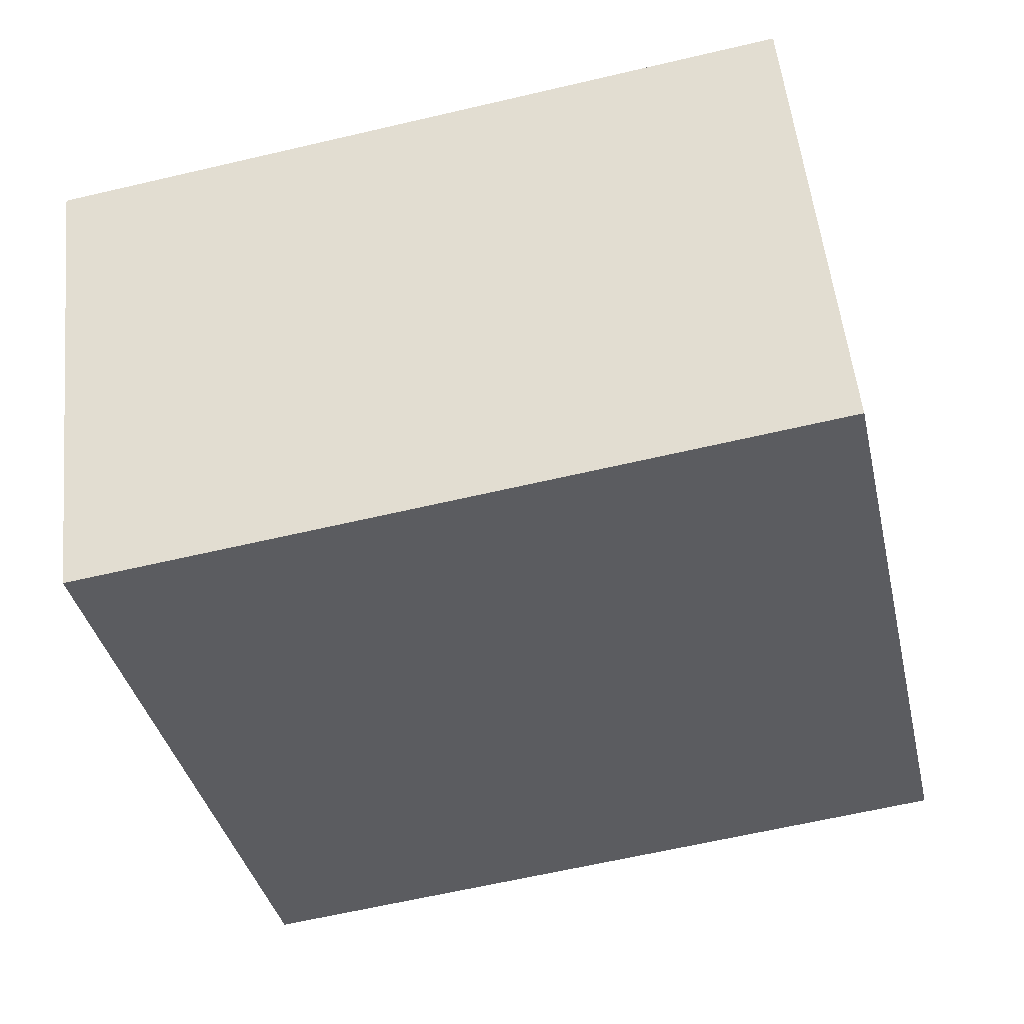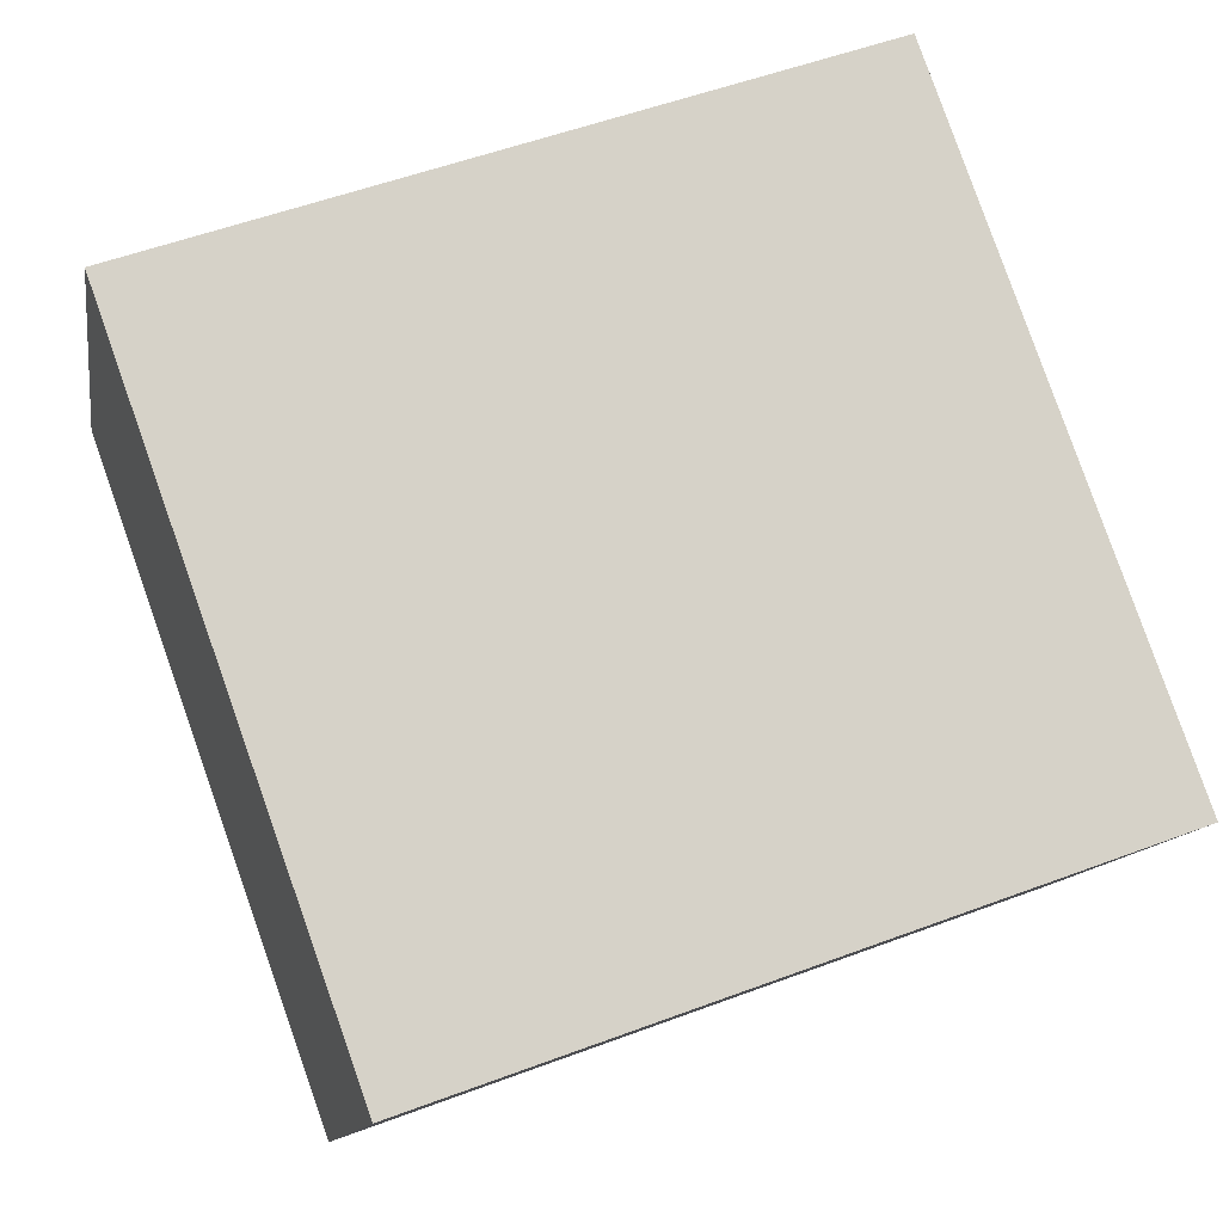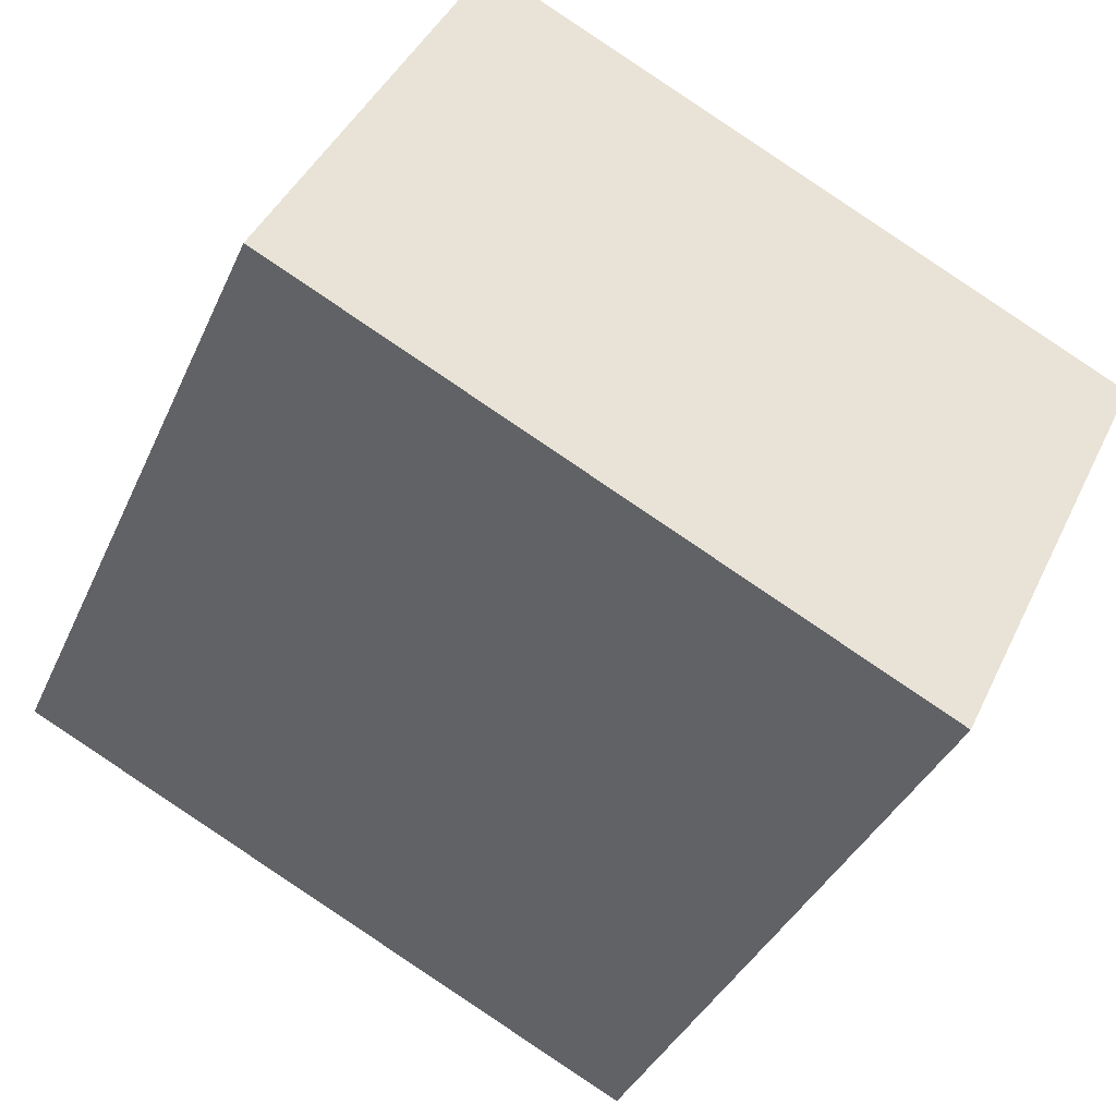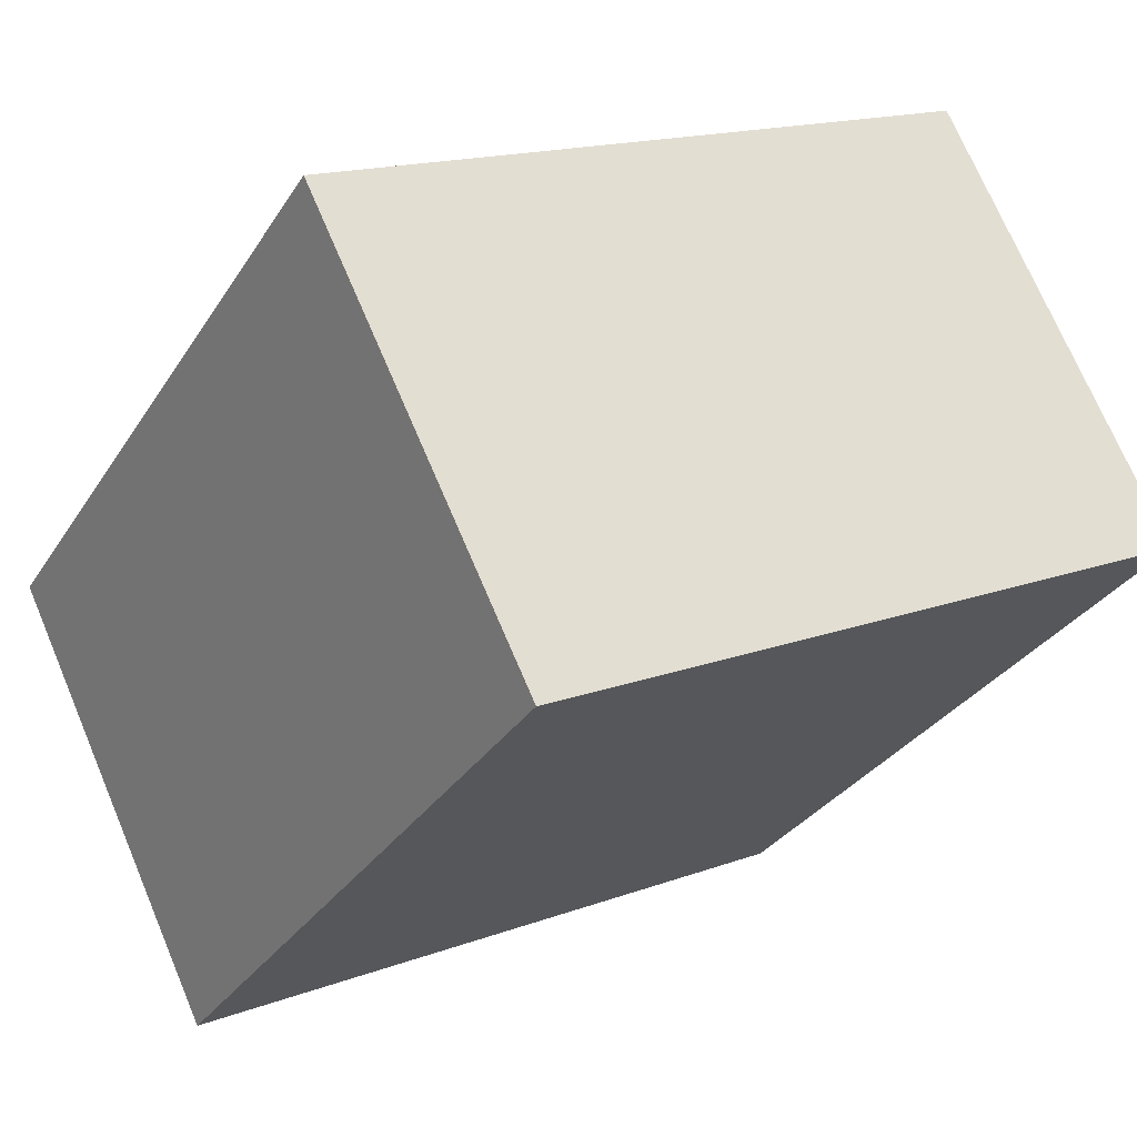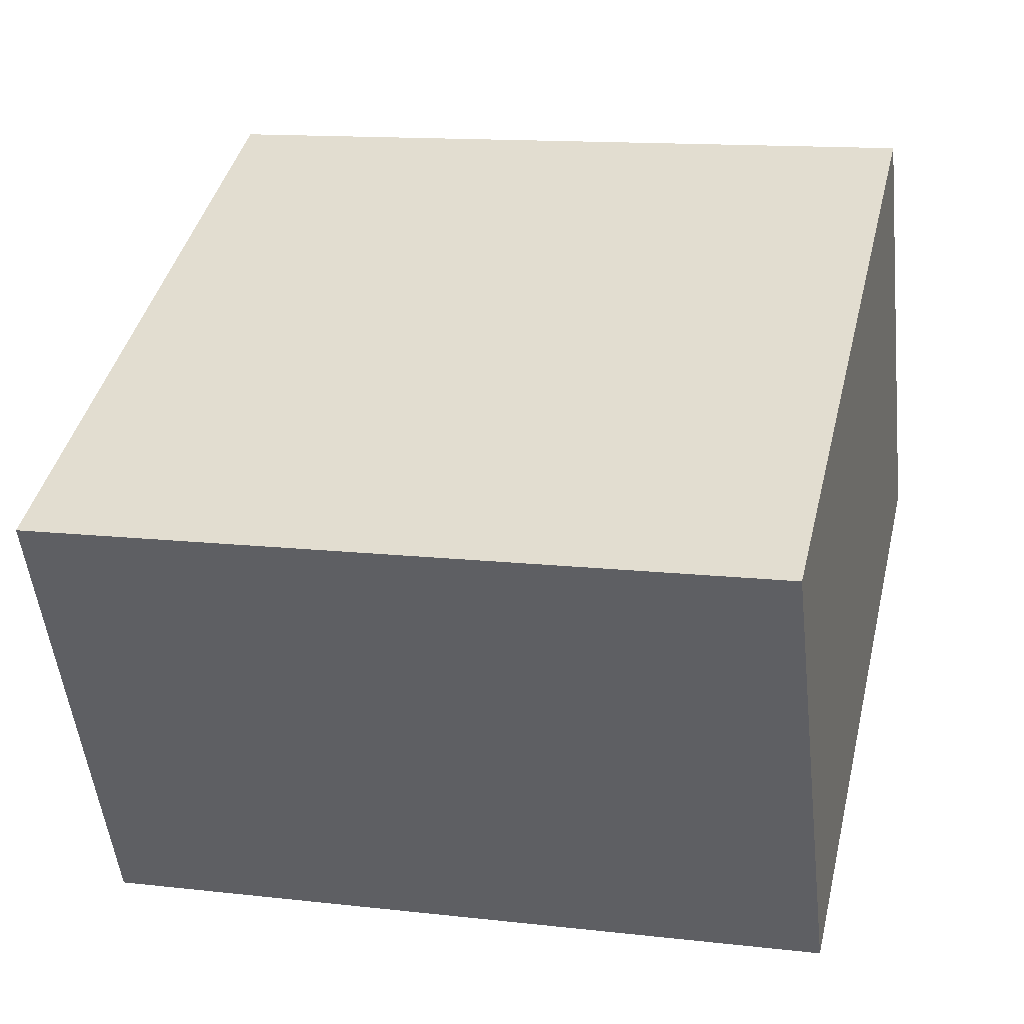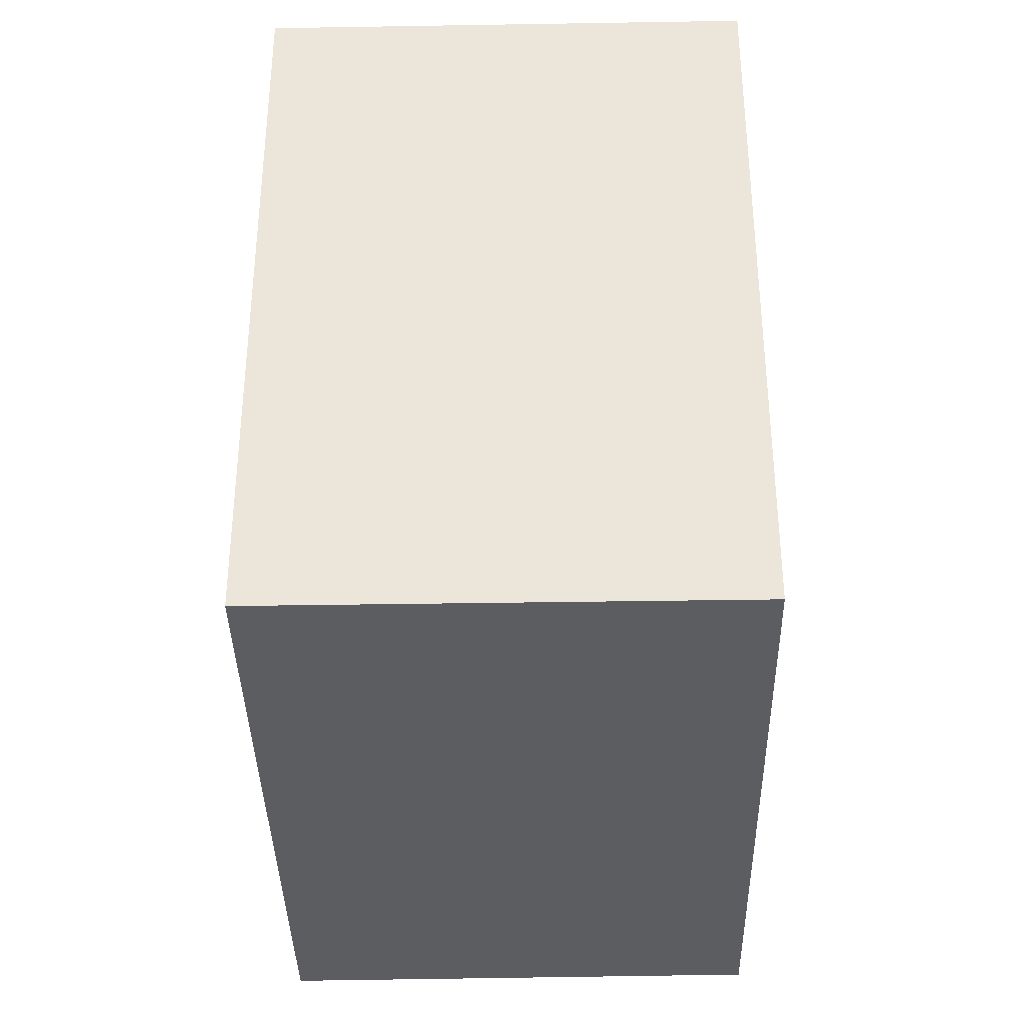
<metadata>
{"format":"obj","ext":"obj","renderer":"f3d","projection":"perspective","resolution":1024,"background":"white","views":[{"elev":-62.4,"azim":103.4,"up":"+Z"},{"elev":53.6,"azim":68.2,"up":"+Z"},{"elev":-37.3,"azim":-22.1,"up":"+Z"},{"elev":-30.8,"azim":153.1,"up":"+Z"},{"elev":13.4,"azim":104.5,"up":"+Z"},{"elev":-37.1,"azim":117.3,"up":"+Y"}]}
</metadata>
<code>
v  0 3.153 1.931e-16
v  3.652 3.153 0.504
v  2.743 3.153 -1.353
v  0.885 3.153 1.857
v  3.652 -3.086e-17 0.504
v  2.743 8.285e-17 -1.353
v  0 0 0
v  0.885 -1.137e-16 1.857
g defaultobject
f 1 2 3
f 2 1 4
f 5 3 2
f 3 5 6
f 6 1 3
f 1 6 7
f 7 4 1
f 4 7 8
f 8 2 4
f 2 8 5
f 8 6 5
f 6 8 7

</code>
